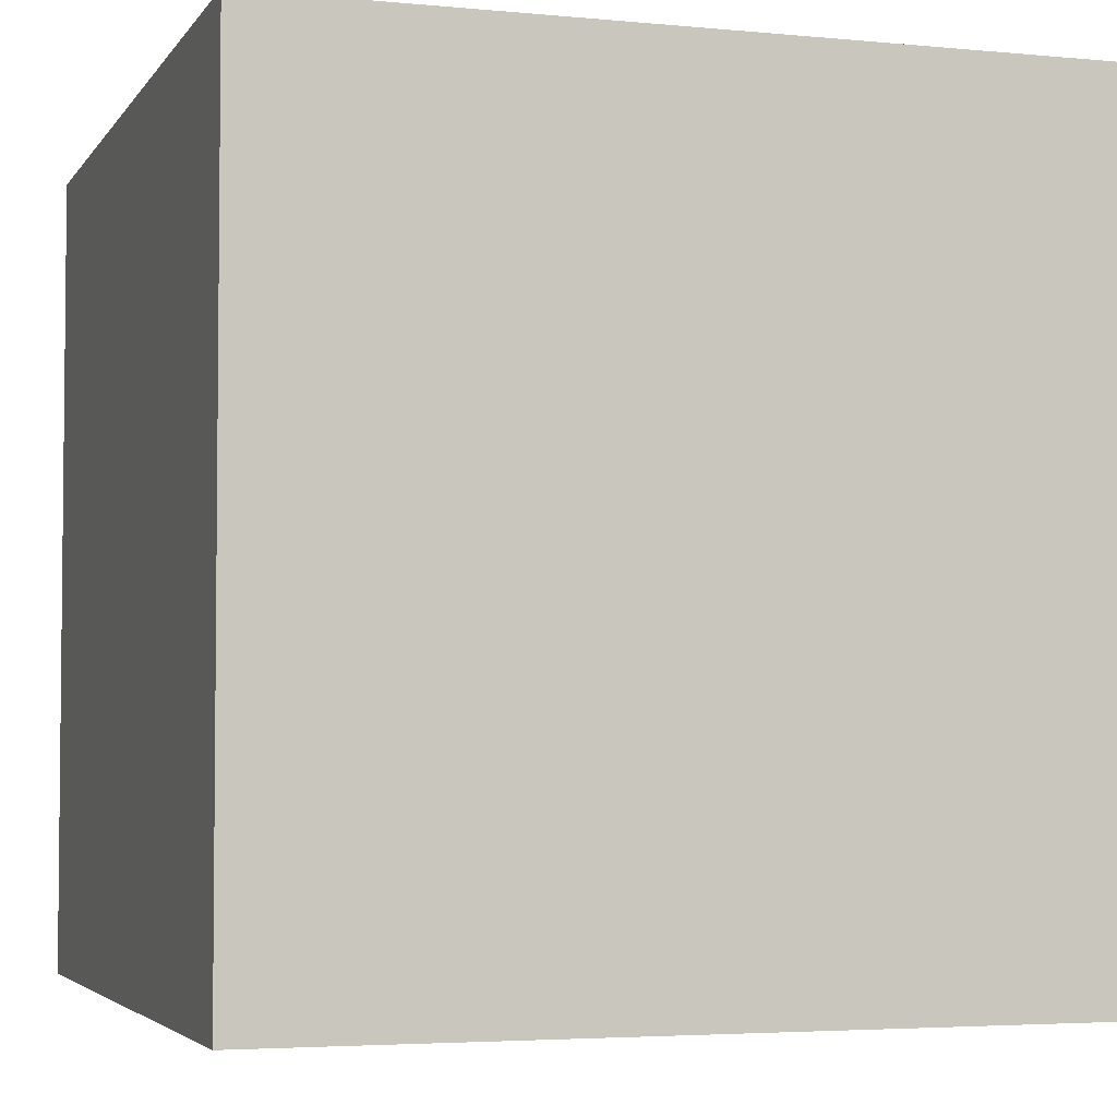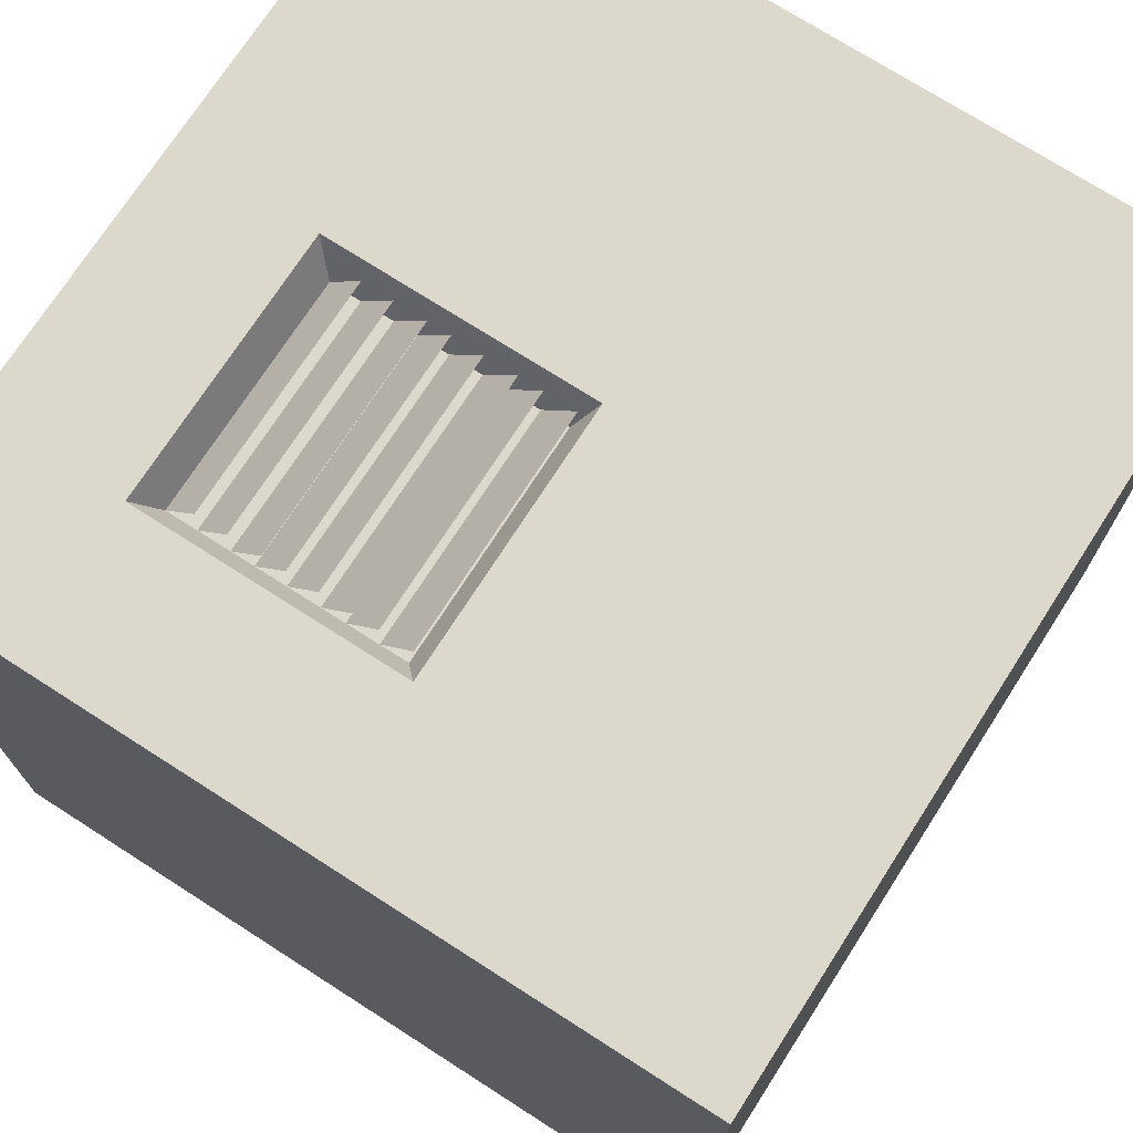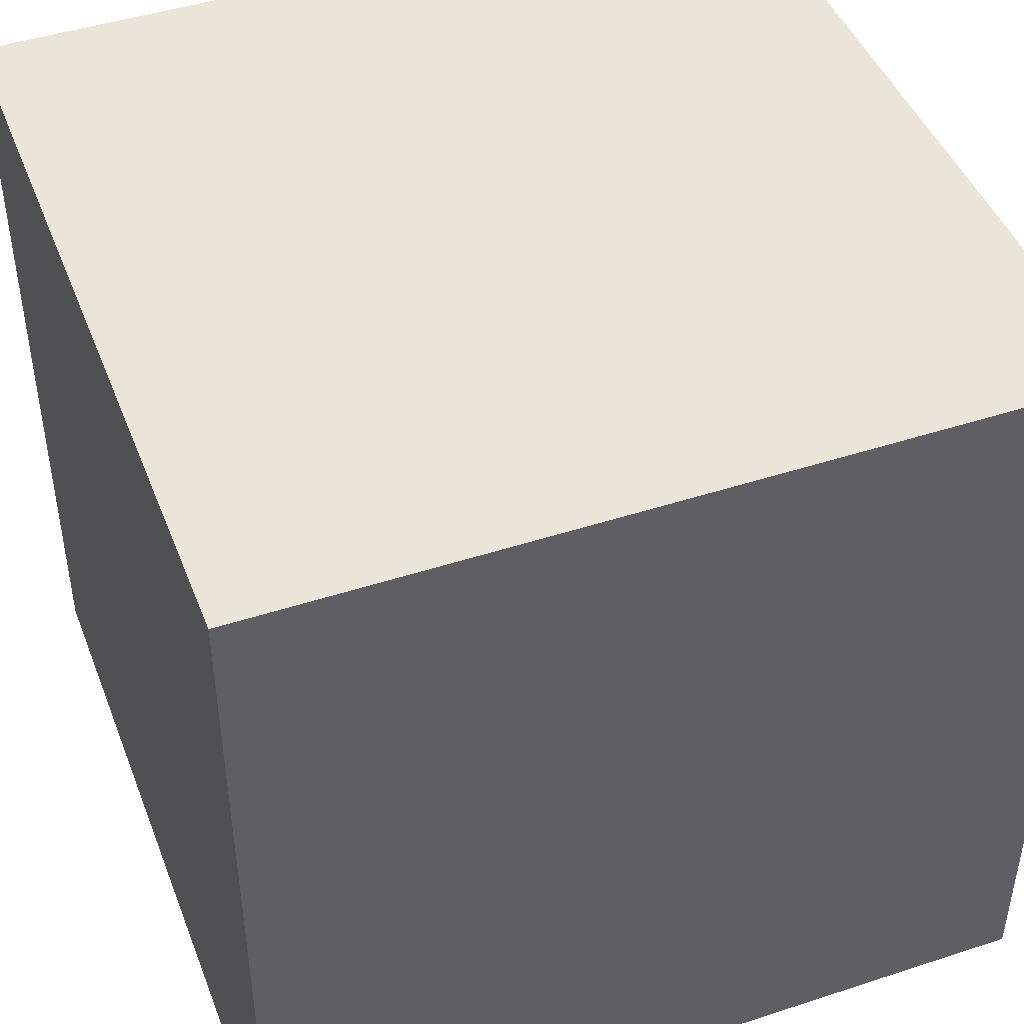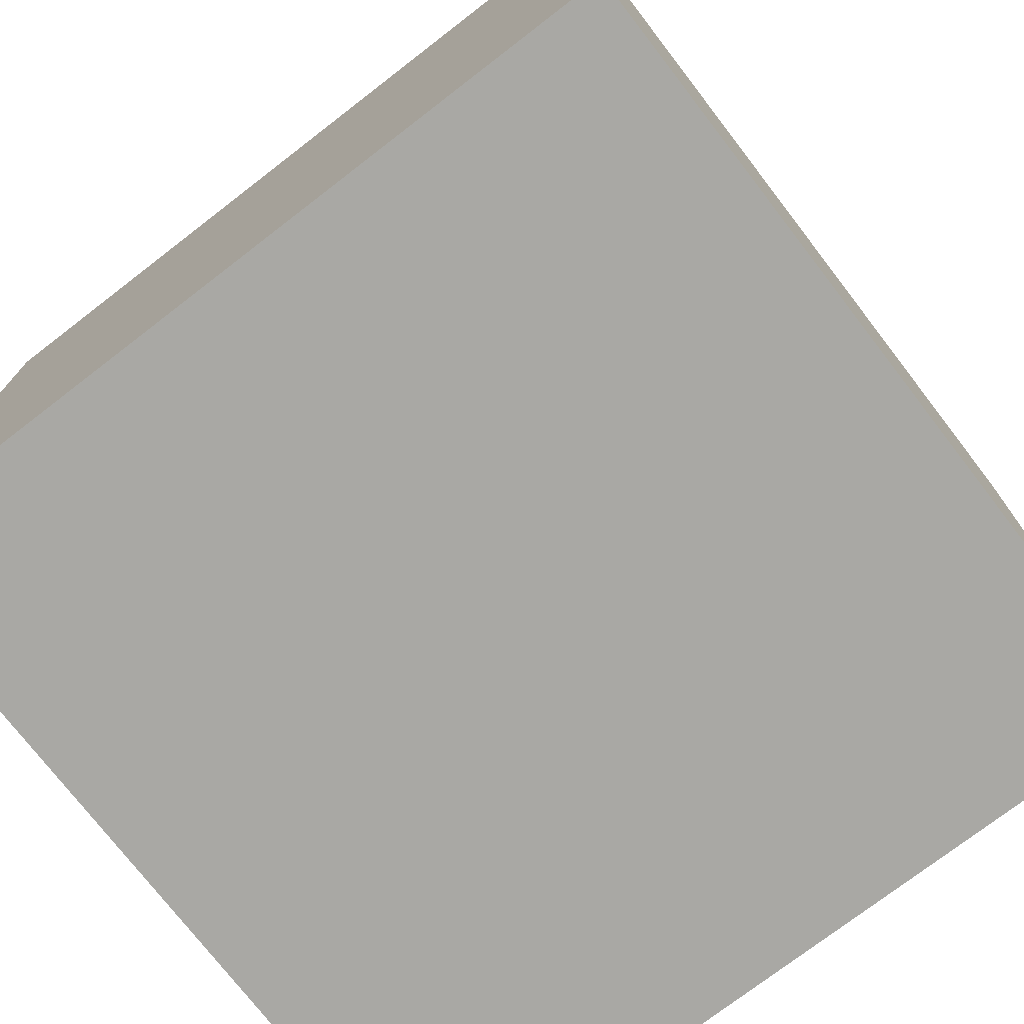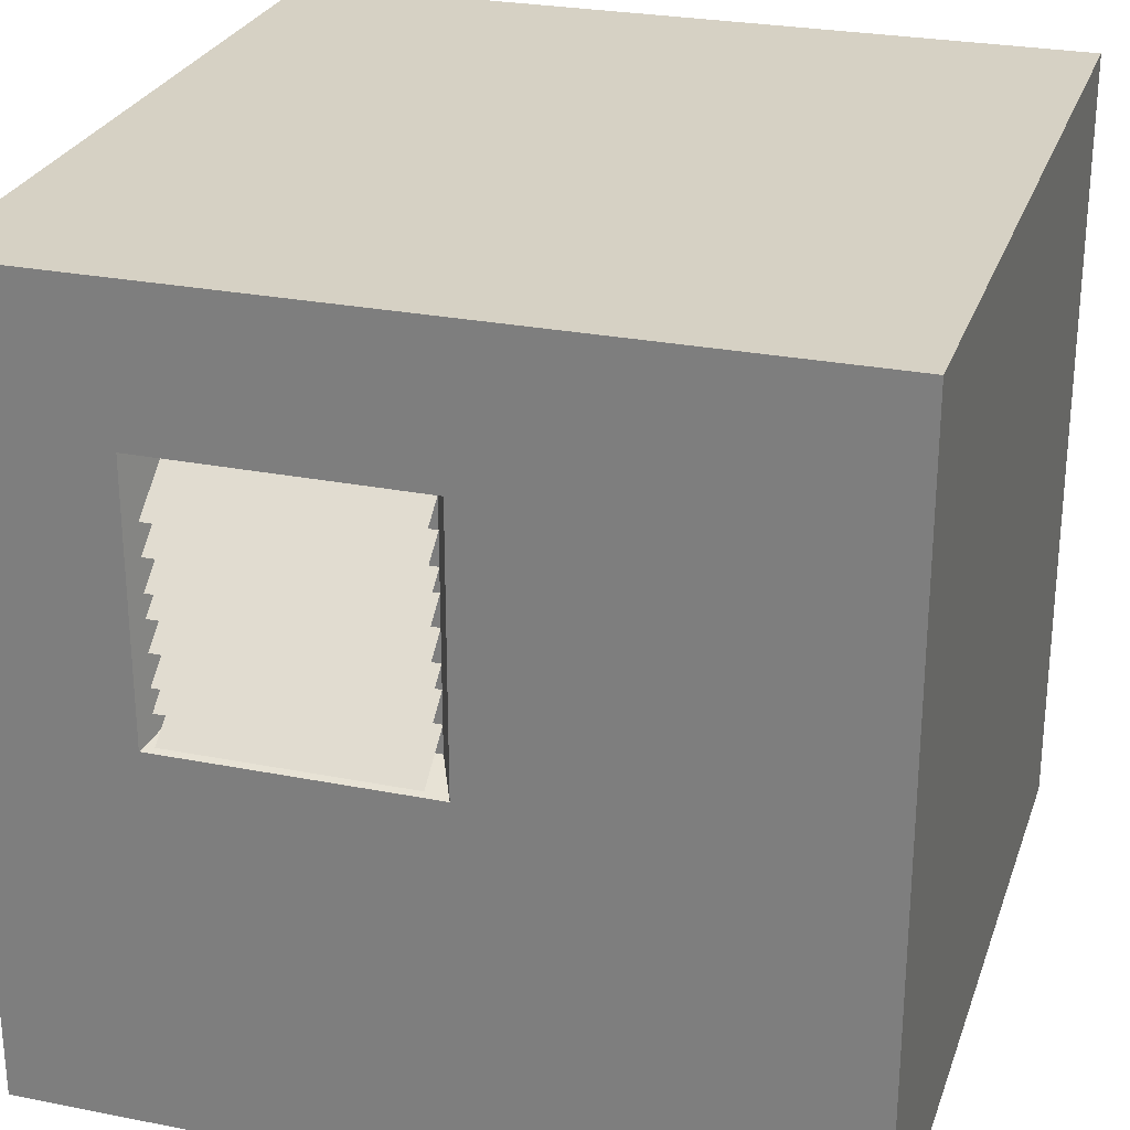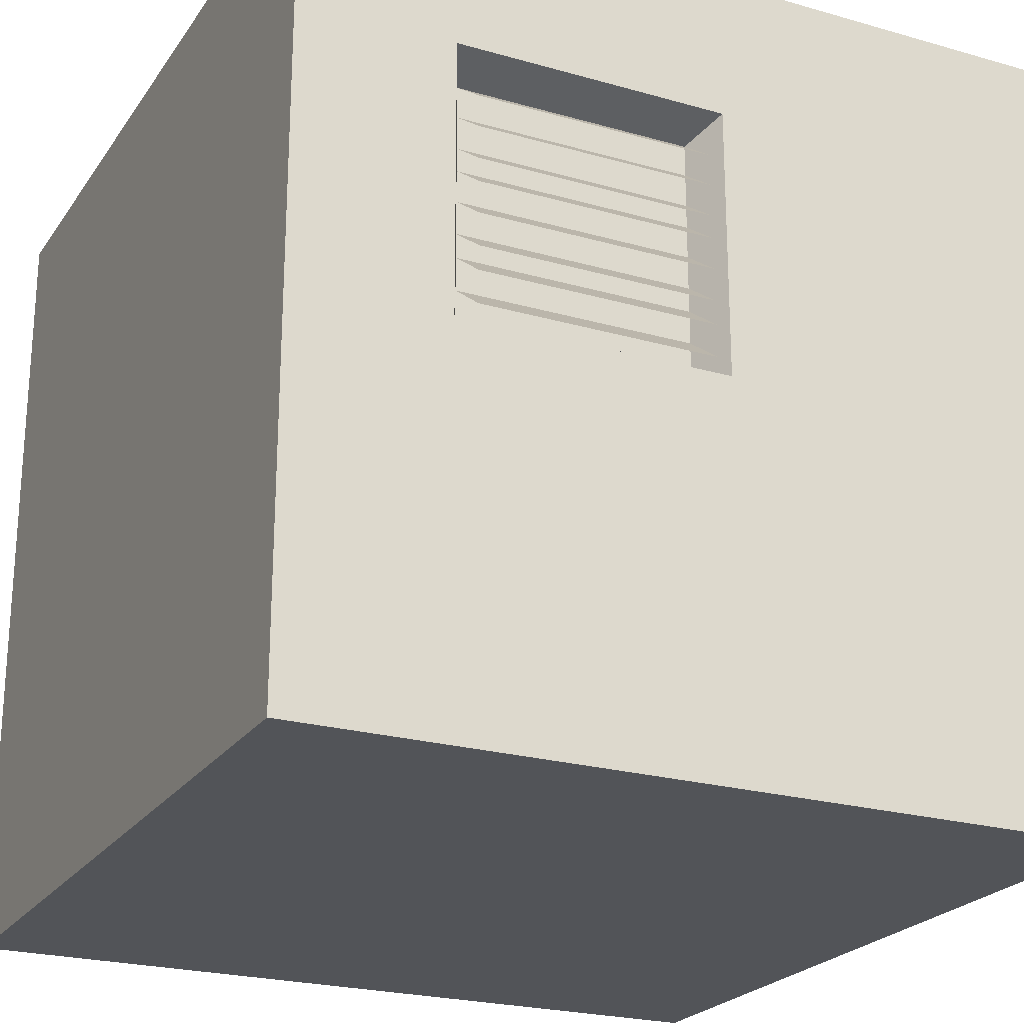
<metadata>
{"format":"obj","ext":"obj","renderer":"f3d","projection":"perspective","resolution":1024,"background":"white","views":[{"elev":-3.9,"azim":162.1,"up":"+Y"},{"elev":72.7,"azim":-57.3,"up":"+Z"},{"elev":45.5,"azim":159.4,"up":"+Y"},{"elev":-74.9,"azim":-52.4,"up":"+Z"},{"elev":26.8,"azim":17.1,"up":"+Y"},{"elev":-23.3,"azim":-25.8,"up":"+Y"}]}
</metadata>
<code>
g default
v -1.57 -1.57 1.554
v 1.57 -1.57 1.554
v -1.57 1.57 1.554
v 1.57 1.57 1.554
v -1.57 1.57 -1.586
v 1.57 1.57 -1.586
v -1.57 -1.57 -1.586
v 1.57 -1.57 -1.586
v -0.9638 -0.0693 1.554
v 0.09966 -0.0693 1.554
v 0.09966 0.9942 1.554
v -0.9638 0.9942 1.554
v -0.8902 0.004311 1.399
v 0.02605 0.004311 1.399
v 0.02605 0.9205 1.399
v -0.8902 0.9205 1.399
v -0.8902 0.7826 1.586
v 0.02658 0.7826 1.586
v -0.8902 0.9205 1.399
v 0.02658 0.9205 1.399
v -0.8902 0.6606 1.586
v 0.02658 0.6606 1.586
v -0.8902 0.7985 1.399
v 0.02658 0.7985 1.399
v -0.8902 0.5342 1.586
v 0.02658 0.5342 1.586
v -0.8902 0.6722 1.399
v 0.02658 0.6722 1.399
v -0.8902 0.4438 1.586
v 0.02658 0.4438 1.586
v -0.8902 0.5818 1.399
v 0.02658 0.5818 1.399
v -0.8902 0.3218 1.586
v 0.02658 0.3218 1.586
v -0.8902 0.4597 1.399
v 0.02658 0.4597 1.399
v -0.8902 0.1954 1.586
v 0.02658 0.1954 1.586
v -0.8902 0.3334 1.399
v 0.02658 0.3334 1.399
v -0.8902 0.1018 1.586
v 0.02658 0.1018 1.586
v -0.8902 0.2397 1.399
v 0.02658 0.2397 1.399
v -0.8902 -0.02457 1.586
v 0.02658 -0.02457 1.586
v -0.8902 0.1134 1.399
v 0.02658 0.1134 1.399
g pCube31
f 13 14 15 16
f 3 4 6 5
f 5 6 8 7
f 7 8 2 1
f 2 8 6 4
f 7 1 3 5
f 1 2 10 9
f 2 4 11 10
f 4 3 12 11
f 3 1 9 12
f 9 10 14 13
f 10 11 15 14
f 11 12 16 15
f 12 9 13 16
f 17 18 20 19
f 21 22 24 23
f 25 26 28 27
f 29 30 32 31
f 33 34 36 35
f 37 38 40 39
f 41 42 44 43
f 45 46 48 47

</code>
